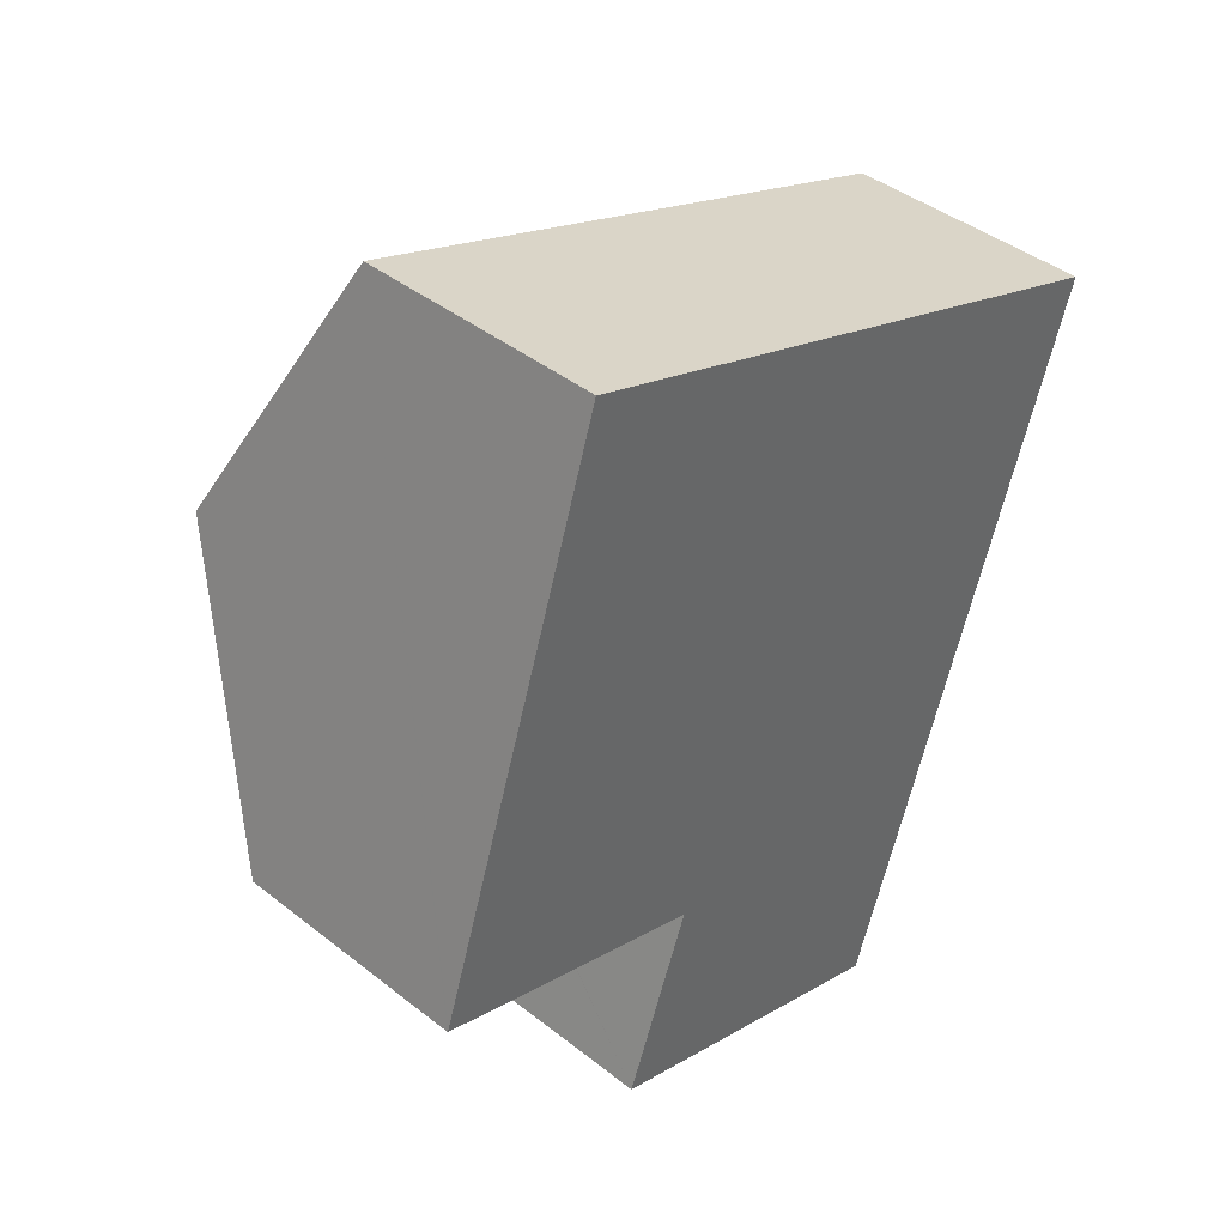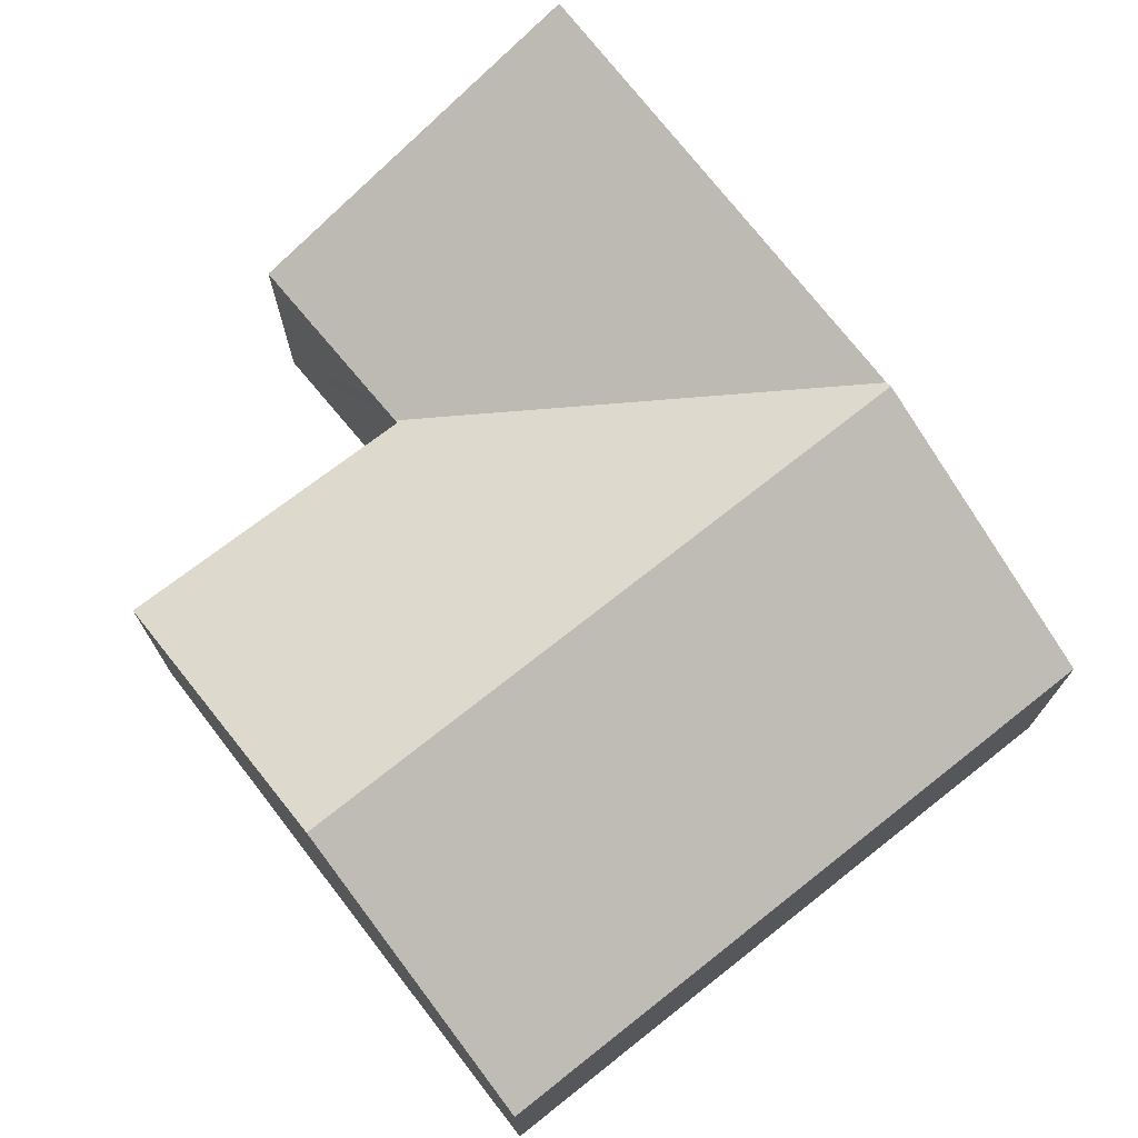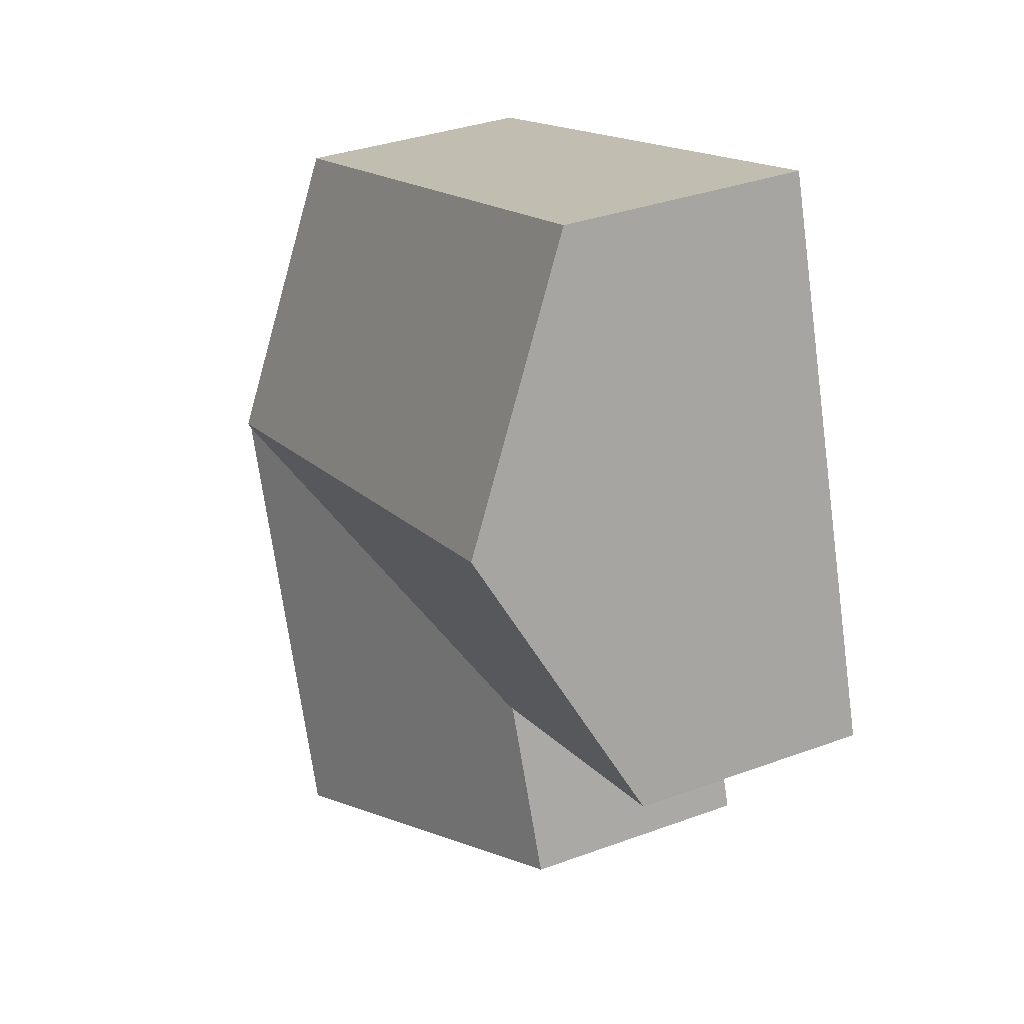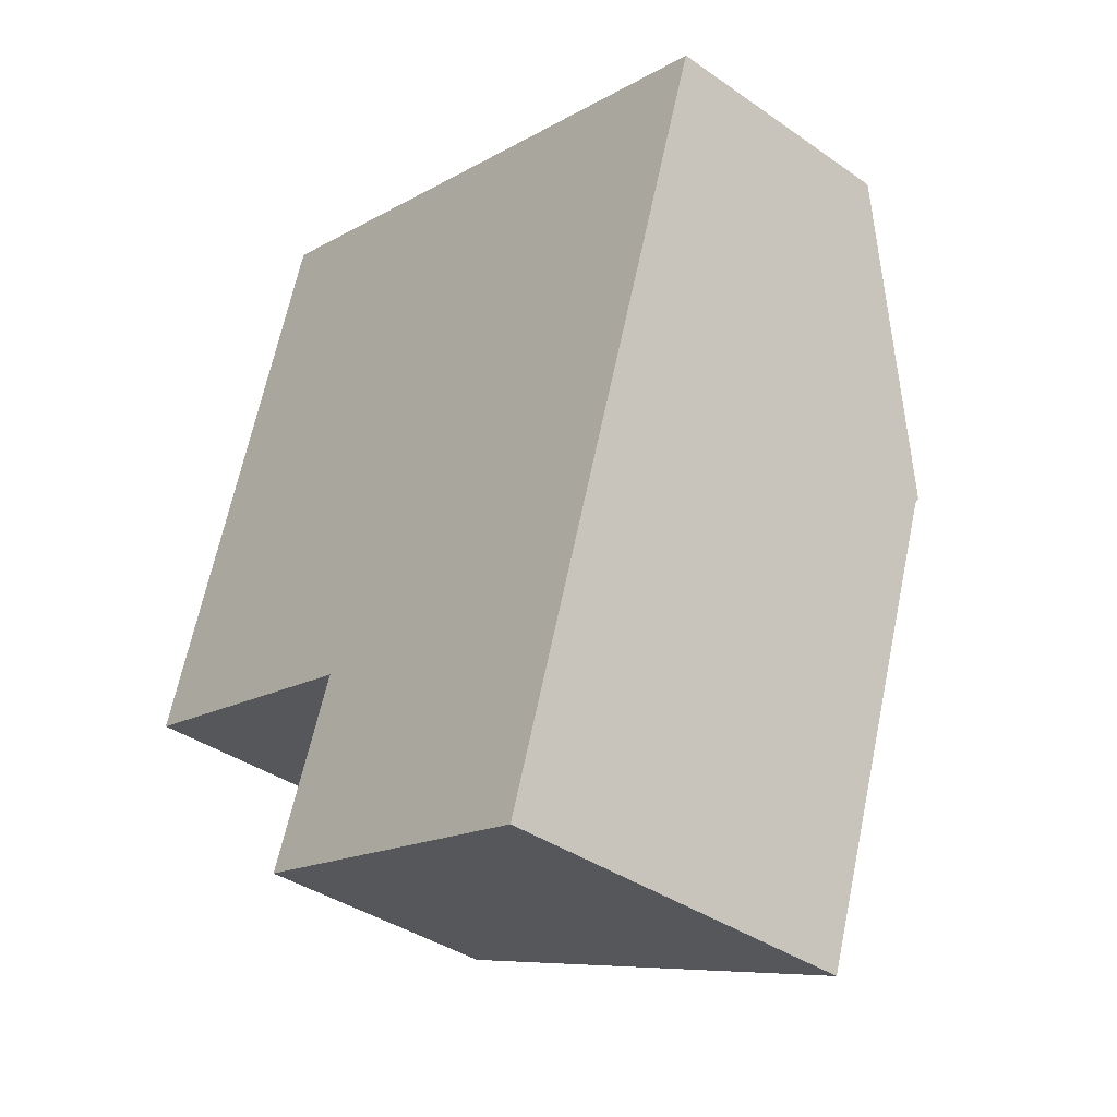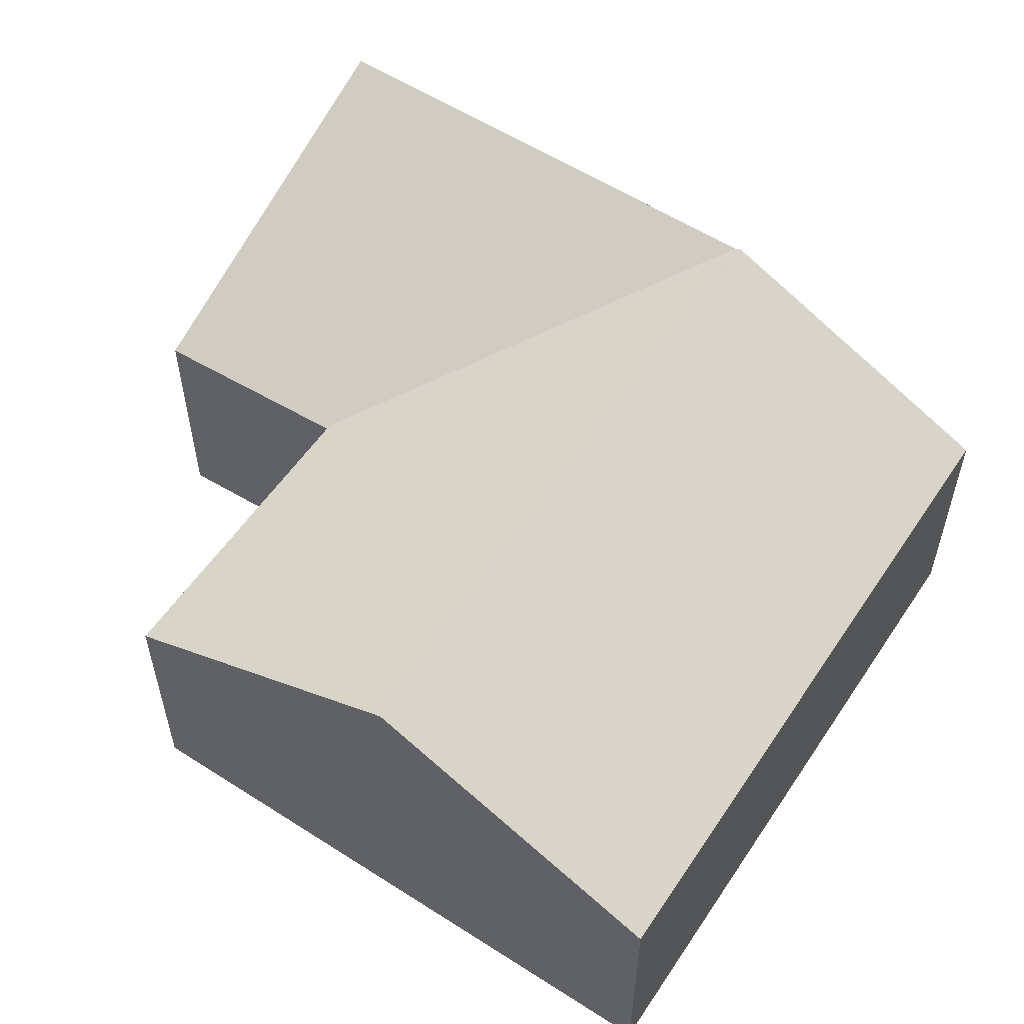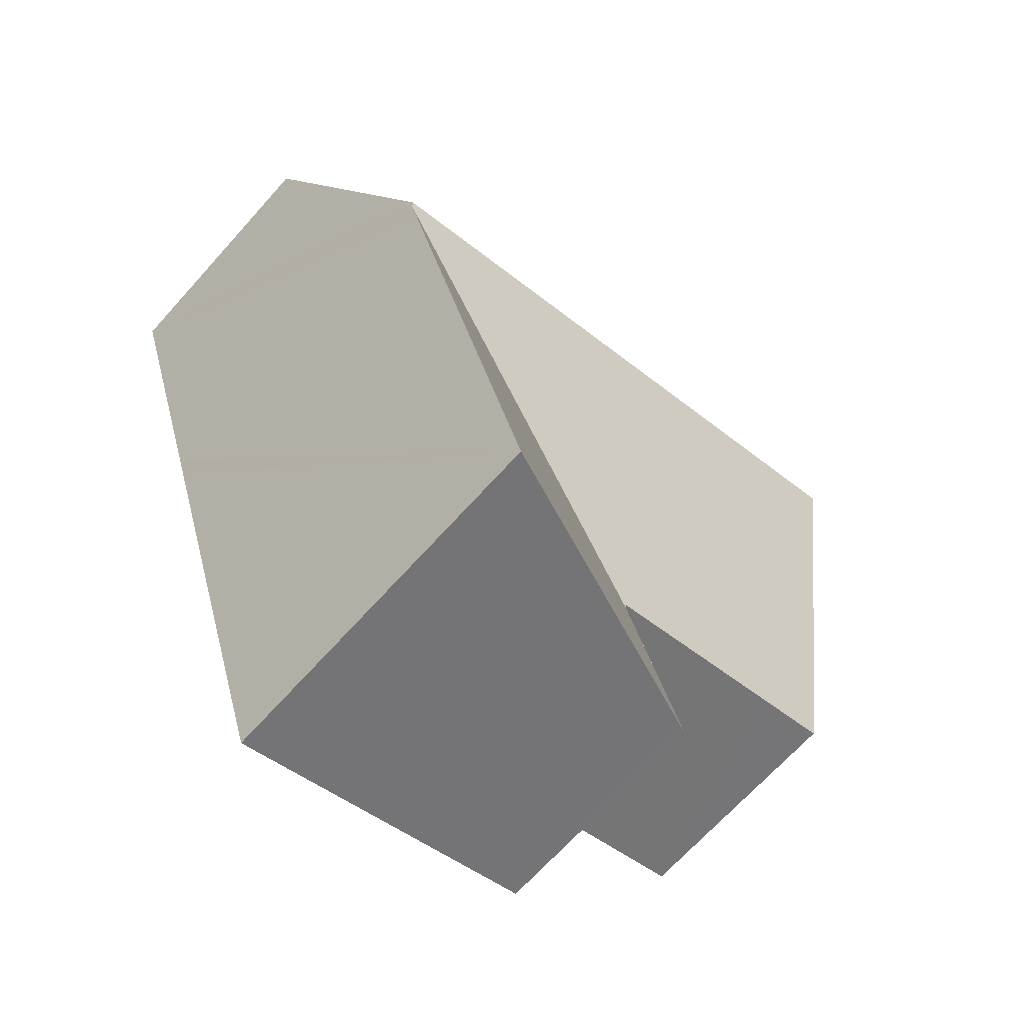
<metadata>
{"format":"obj","ext":"obj","renderer":"f3d","projection":"perspective","resolution":1024,"background":"white","views":[{"elev":41.7,"azim":-46.5,"up":"+Z"},{"elev":73.9,"azim":-19.8,"up":"+Y"},{"elev":35.0,"azim":-116.0,"up":"+Z"},{"elev":-38.4,"azim":48.7,"up":"+Z"},{"elev":57.2,"azim":-38.3,"up":"+Y"},{"elev":-67.9,"azim":138.1,"up":"+Z"}]}
</metadata>
<code>
v  5.527 5.594 2.699
v  11.64 3.608 5.069
v  10.33 5.594 1.09
v  6.83 3.608 6.677
v  1.327 5.594 4.104
v  2.615 3.608 8.088
v  3.309 3.561 -4.072
v  8.999 5.554 -2.983
v  8.141 5.554 -5.604
v  10.21 5.554 0.722
v  10.31 5.554 1.011
v  4.209 3.566 -1.369
v  3.236 3.531 -4.049
v  4.063 3.561 -1.77
v  0.008 3.561 0.025
v  1.229 3.561 -0.383
v  0 3.548 2.173e-16
v  4.213 3.592 -1.314
v  4.227 3.592 -1.318
v  0 0 0
v  1.229 2.345e-17 -0.383
v  4.213 8.046e-17 -1.314
v  8.141 3.431e-16 -5.604
v  3.309 2.493e-16 -4.072
v  3.236 2.479e-16 -4.049
v  4.227 8.07e-17 -1.318
v  0.008 -1.531e-18 0.025
v  1.327 -2.513e-16 4.104
v  2.615 -4.952e-16 8.088
v  4.063 1.084e-16 -1.77
v  4.209 8.383e-17 -1.369
v  6.83 -4.088e-16 6.677
v  11.64 -3.104e-16 5.069
v  10.33 -6.674e-17 1.09
v  10.31 -6.191e-17 1.011
v  10.21 -4.421e-17 0.722
v  8.999 1.827e-16 -2.983
g defaultobject
f 1 2 3
f 2 1 4
f 4 1 5
f 4 5 6
f 7 8 9
f 8 7 10
f 10 7 11
f 11 7 12
f 12 7 13
f 12 13 14
f 15 16 17
f 16 15 5
f 16 5 18
f 18 5 19
f 19 11 12
f 11 19 5
f 11 5 1
f 11 1 3
f 16 20 17
f 20 16 18
f 20 18 21
f 21 18 22
f 23 7 9
f 7 23 24
f 7 24 13
f 13 24 25
f 26 18 19
f 18 26 22
f 20 15 17
f 15 20 5
f 5 20 6
f 6 20 27
f 6 27 28
f 6 28 29
f 25 14 13
f 14 25 12
f 12 25 19
f 19 25 26
f 26 25 30
f 26 30 31
f 29 4 6
f 4 29 32
f 4 32 2
f 2 32 33
f 33 3 2
f 3 33 11
f 11 33 10
f 10 33 34
f 10 34 8
f 8 34 9
f 9 34 35
f 9 35 36
f 9 36 37
f 9 37 23
f 37 24 23
f 24 37 36
f 24 36 25
f 25 36 30
f 30 36 35
f 30 35 34
f 30 34 33
f 30 33 31
f 31 33 26
f 26 33 22
f 22 33 21
f 21 33 32
f 21 32 20
f 20 32 27
f 27 32 28
f 28 32 29

</code>
